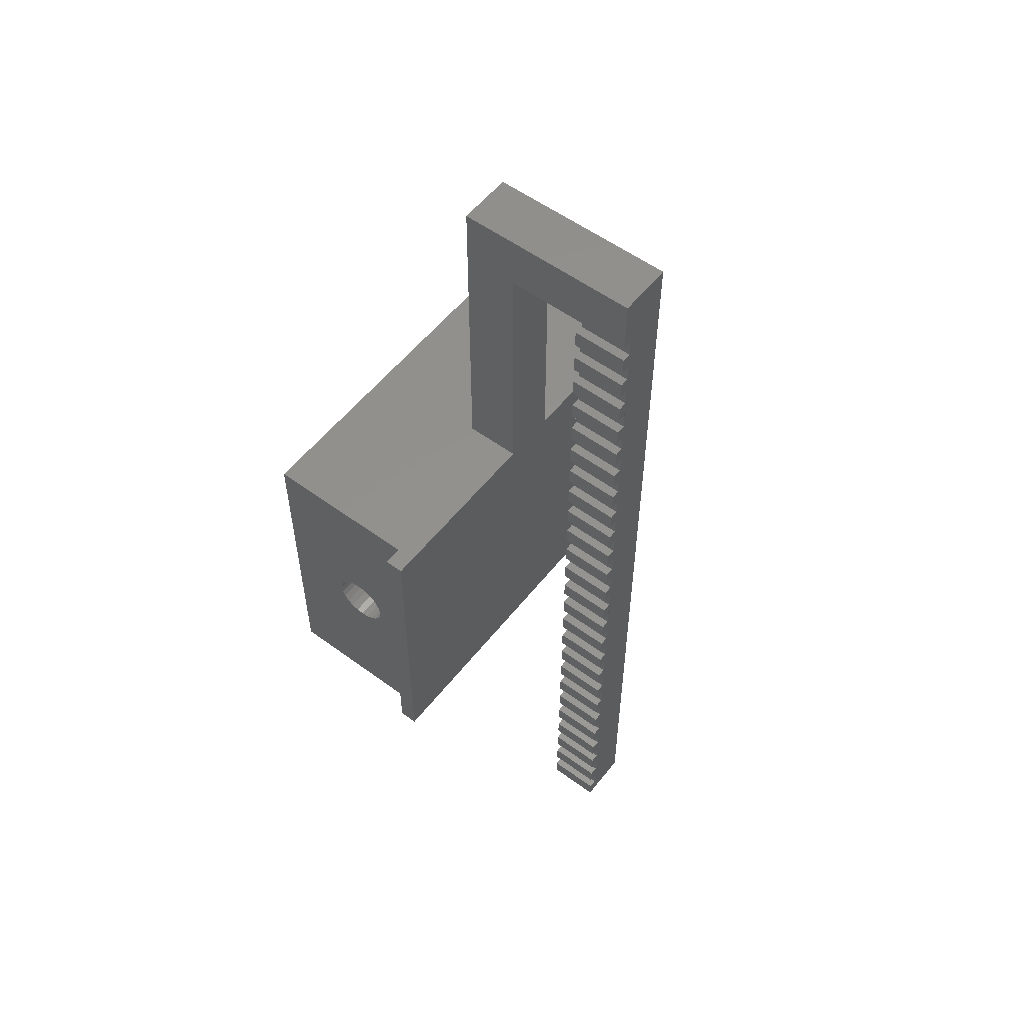
<metadata>
{"format":"stl","ext":"stl","renderer":"f3d","projection":"perspective","resolution":1024,"background":"white","views":[{"elev":55.5,"azim":127.7,"up":"+Y"}]}
</metadata>
<code>
# stl→obj: 439 verts, 882 faces
v 12.95 28.25 -4
v 12.45 28.25 -7
v 12.95 28.25 -7
v 12.45 28.25 -4
v 12.95 31.25 -7
v 12.95 30.25 -4
v 12.95 30.25 -7
v 12.95 31.25 -4
v 12.45 27.25 -4
v 12.95 27.25 -7
v 12.45 27.25 -7
v 12.95 27.25 -4
v 12.95 29.25 -7
v 12.95 29.25 -4
v 12.45 30.25 -7
v 12.45 30.25 -4
v -0.2 17.5 1
v 9.95 17.5 0
v -0.2 17.5 0
v 0.8 17.5 1
v 9.95 17.5 3
v 0.8 17.5 9.5
v 12.95 17.5 3
v 23.1 17.5 0
v 12.95 17.5 -1.41e-15
v 22.1 17.5 1
v 22.1 17.5 9.5
v 23.1 17.5 1
v 12.95 8.25 -4
v 12.45 8.25 -7
v 12.95 8.25 -7
v 12.45 8.25 -4
v 12.95 -17.75 -4
v 9.95 -17.75 -7
v 12.95 -17.75 -7
v 9.95 -17.75 -4
v 22.1 0 9.5
v 0.8 0 1
v 22.1 0 1
v 0.8 0 9.5
v 23.1 0 0
v -0.2 0 1
v -0.2 0 -5.64e-15
v 23.1 0 1
v 0.8 8 5.799
v 0.8 8.362 5.949
v 0.8 7.689 5.561
v 0.8 7.451 5.25
v 0.8 7.301 4.888
v 0.8 7.25 4.5
v 0.8 8.75 6
v 0.8 9.138 5.949
v 0.8 9.5 5.799
v 0.8 9.811 5.561
v 0.8 10.05 5.25
v 0.8 10.2 4.888
v 0.8 10.25 4.5
v 0.8 8.362 3.051
v 0.8 8 3.201
v 0.8 7.689 3.439
v 0.8 7.451 3.75
v 0.8 7.301 4.112
v 0.8 8.75 3
v 0.8 9.138 3.051
v 0.8 9.5 3.201
v 0.8 9.811 3.439
v 0.8 10.05 3.75
v 0.8 10.2 4.112
v 3 5.45 9.5
v 5.5 5.45 9.5
v 5.5 12.05 9.5
v 17.4 5.45 9.5
v 19.9 5.45 9.5
v 19.9 12.05 9.5
v 3 12.05 9.5
v 17.4 12.05 9.5
v 22.1 7.689 3.439
v 22.1 8 3.201
v 22.1 8.362 3.051
v 22.1 7.451 3.75
v 22.1 7.301 4.112
v 22.1 7.25 4.5
v 22.1 8.75 3
v 22.1 9.138 3.051
v 22.1 9.5 3.201
v 22.1 9.811 3.439
v 22.1 10.05 3.75
v 22.1 10.2 4.112
v 22.1 10.25 4.5
v 22.1 8.362 5.949
v 22.1 8 5.799
v 22.1 7.689 5.561
v 22.1 7.451 5.25
v 22.1 7.301 4.888
v 22.1 8.75 6
v 22.1 9.138 5.949
v 22.1 9.5 5.799
v 22.1 9.811 5.561
v 22.1 10.05 5.25
v 22.1 10.2 4.888
v 12.45 32.25 -7
v 12.45 31.25 -4
v 12.45 31.25 -7
v 12.45 32.25 -4
v 12.45 29.25 -4
v 12.45 29.25 -7
v 12.45 7.25 -4
v 12.95 7.25 -7
v 12.45 7.25 -7
v 12.95 7.25 -4
v 9.95 35.25 -7
v 12.95 35.25 -7
v 12.95 32.25 -7
v 12.45 26.25 -7
v 12.95 26.25 -7
v 12.95 25.25 -7
v 12.45 24.25 -7
v 12.45 25.25 -7
v 12.95 24.25 -7
v 12.95 23.25 -7
v 12.45 22.25 -7
v 12.45 23.25 -7
v 12.95 22.25 -7
v 12.95 21.25 -7
v 12.45 20.25 -7
v 12.45 21.25 -7
v 12.95 20.25 -7
v 12.95 19.25 -7
v 12.45 18.25 -7
v 12.45 19.25 -7
v 12.95 18.25 -7
v 12.95 17.25 -7
v 12.45 16.25 -7
v 12.45 17.25 -7
v 12.95 16.25 -7
v 12.95 15.25 -7
v 12.45 14.25 -7
v 12.45 15.25 -7
v 12.95 14.25 -7
v 12.95 13.25 -7
v 12.45 12.25 -7
v 12.45 13.25 -7
v 12.95 12.25 -7
v 12.95 11.25 -7
v 12.45 10.25 -7
v 12.45 11.25 -7
v 12.95 10.25 -7
v 12.95 9.25 -7
v 12.45 9.25 -7
v 12.45 6.25 -7
v 12.95 6.25 -7
v 12.95 5.25 -7
v 12.45 4.25 -7
v 12.45 5.25 -7
v 12.95 4.25 -7
v 12.95 3.25 -7
v 12.45 2.25 -7
v 12.45 3.25 -7
v 12.95 2.25 -7
v 12.95 1.25 -7
v 12.45 0.25 -7
v 12.45 1.25 -7
v 12.95 0.25 -7
v 12.95 -0.75 -7
v 12.45 -1.75 -7
v 12.45 -0.75 -7
v 12.95 -1.75 -7
v 12.95 -2.75 -7
v 12.45 -3.75 -7
v 12.45 -2.75 -7
v 12.95 -3.75 -7
v 12.95 -4.75 -7
v 12.45 -5.75 -7
v 12.45 -4.75 -7
v 12.95 -5.75 -7
v 12.95 -6.75 -7
v 12.45 -7.75 -7
v 12.45 -6.75 -7
v 12.95 -7.75 -7
v 12.95 -8.75 -7
v 12.45 -9.75 -7
v 12.45 -8.75 -7
v 12.95 -9.75 -7
v 12.95 -10.75 -7
v 12.45 -11.75 -7
v 12.45 -10.75 -7
v 12.95 -11.75 -7
v 12.95 -12.75 -7
v 12.45 -13.75 -7
v 12.45 -12.75 -7
v 12.95 -13.75 -7
v 12.95 -14.75 -7
v 12.45 -15.75 -7
v 12.45 -14.75 -7
v 12.95 -15.75 -7
v 12.45 -16.75 -7
v 12.95 -16.75 -7
v 12.45 25.25 -4
v 12.95 25.25 -4
v 9.95 35.25 3
v 12.95 35.25 3
v 12.45 13.25 -4
v 12.45 14.25 -4
v 12.45 11.25 -4
v 12.45 12.25 -4
v 12.45 -16.75 -4
v 9.95 32.25 -4
v 12.95 -16.75 -4
v 12.95 -15.75 -4
v 12.45 -14.75 -4
v 12.45 -15.75 -4
v 12.95 -14.75 -4
v 12.95 -13.75 -4
v 12.45 -12.75 -4
v 12.45 -13.75 -4
v 12.95 -12.75 -4
v 12.95 -11.75 -4
v 12.45 -10.75 -4
v 12.45 -11.75 -4
v 12.95 -10.75 -4
v 12.95 -9.75 -4
v 12.45 -8.75 -4
v 12.45 -9.75 -4
v 12.95 -8.75 -4
v 12.95 -7.75 -4
v 12.45 -6.75 -4
v 12.45 -7.75 -4
v 12.95 -6.75 -4
v 12.95 -5.75 -4
v 12.45 -4.75 -4
v 12.45 -5.75 -4
v 12.95 -4.75 -4
v 12.95 -3.75 -4
v 12.45 -2.75 -4
v 12.45 -3.75 -4
v 12.95 -2.75 -4
v 12.95 -1.75 -4
v 12.45 -0.75 -4
v 12.45 -1.75 -4
v 12.95 -0.75 -4
v 12.95 0.25 -4
v 12.45 1.25 -4
v 12.45 0.25 -4
v 12.95 1.25 -4
v 12.95 2.25 -4
v 12.45 3.25 -4
v 12.45 2.25 -4
v 12.95 3.25 -4
v 12.95 4.25 -4
v 12.45 5.25 -4
v 12.45 4.25 -4
v 12.95 5.25 -4
v 12.95 6.25 -4
v 12.45 6.25 -4
v 12.45 9.25 -4
v 12.95 9.25 -4
v 12.95 10.25 -4
v 12.45 10.25 -4
v 12.95 11.25 -4
v 12.95 12.25 -4
v 12.95 13.25 -4
v 12.95 14.25 -4
v 12.45 15.25 -4
v 12.95 15.25 -4
v 12.95 16.25 -4
v 12.45 17.25 -4
v 12.45 16.25 -4
v 12.95 17.25 -4
v 12.95 18.25 -4
v 12.45 19.25 -4
v 12.45 18.25 -4
v 12.95 19.25 -4
v 12.95 20.25 -4
v 12.45 21.25 -4
v 12.45 20.25 -4
v 12.95 21.25 -4
v 12.95 22.25 -4
v 12.45 23.25 -4
v 12.45 22.25 -4
v 12.95 23.25 -4
v 12.95 24.25 -4
v 12.45 24.25 -4
v 12.95 26.25 -4
v 12.45 26.25 -4
v 12.95 -16.75 -5.5
v 3 7.689 3.439
v 3 8 3.201
v 8.3 8 3.201
v 5.5 8.362 3.051
v 5.5 8 3.201
v 8.3 8.362 3.051
v 8.3 9.5 3.201
v 5.5 9.811 3.439
v 5.5 9.5 3.201
v 8.3 9.811 3.439
v 8.3 9.138 3.051
v 5.5 9.138 3.051
v 3 8 5.799
v 3 7.689 5.561
v 3 7.25 4.5
v 3 7.301 4.888
v 3 7.451 3.75
v 3 8.362 3.051
v 3 8.75 3
v 3 9.138 3.051
v 3 10.2 4.112
v 3 10.05 3.75
v 8.3 8.362 5.949
v 5.5 8 5.799
v 5.5 8.362 5.949
v 8.3 8 5.799
v 5.5 7.689 5.561
v 8.3 7.689 5.561
v 8.3 7.451 5.25
v 5.5 7.451 5.25
v 5.5 7.25 4.5
v 8.3 7.301 4.112
v 5.5 7.301 4.112
v 8.3 7.25 4.5
v 8.3 7.689 3.439
v 5.5 7.689 3.439
v 5.5 8.75 3
v 8.3 8.75 3
v 3 7.451 5.25
v 8.3 8.75 6
v 5.5 8.75 6
v 8.3 7.301 4.888
v 5.5 7.301 4.888
v 3 7.301 4.112
v 3 9.5 3.201
v 3 9.811 3.439
v 8.3 7.451 3.75
v 5.5 7.451 3.75
v 8.3 9.138 5.949
v 5.5 9.138 5.949
v 8.3 9.5 5.799
v 8.3 9.811 5.561
v 8.3 10.05 5.25
v 8.3 10.05 3.75
v 8.3 10.2 4.888
v 8.3 10.2 4.112
v 8.3 10.25 4.5
v 19.9 9.811 3.439
v 19.9 9.5 3.201
v 5.5 10.05 5.25
v 5.5 9.811 5.561
v 19.9 8.75 3
v 19.9 8.362 3.051
v 19.9 7.689 5.561
v 19.9 8 5.799
v 19.9 9.138 3.051
v 19.9 8.362 5.949
v 19.9 7.301 4.112
v 19.9 7.451 3.75
v 5.5 10.2 4.112
v 5.5 10.25 4.5
v 19.9 5.45 1
v 17.4 5.45 1
v 19.9 8 3.201
v 19.9 7.25 4.5
v 19.9 7.689 3.439
v 5.5 10.2 4.888
v 17.4 12.05 1
v 19.9 12.05 1
v 19.9 8.75 6
v 19.9 7.451 5.25
v 19.9 10.2 4.112
v 19.9 10.25 4.5
v 19.9 10.05 3.75
v 5.5 10.05 3.75
v 19.9 7.301 4.888
v 19.9 9.138 5.949
v 19.9 9.5 5.799
v 19.9 9.811 5.561
v 19.9 10.05 5.25
v 19.9 10.2 4.888
v 5.5 9.5 5.799
v 17.4 8.75 6
v 14.6 8.362 5.949
v 14.6 8.75 6
v 17.4 8.362 5.949
v 17.4 10.05 5.25
v 14.6 10.2 4.888
v 17.4 10.2 4.888
v 14.6 10.05 5.25
v 17.4 8.75 3
v 14.6 9.138 3.051
v 14.6 8.75 3
v 17.4 9.138 3.051
v 17.4 7.689 3.439
v 14.6 8 3.201
v 14.6 7.689 3.439
v 17.4 8 3.201
v 14.6 7.25 4.5
v 17.4 7.301 4.112
v 14.6 7.301 4.112
v 17.4 7.25 4.5
v 14.6 7.689 5.561
v 17.4 7.451 5.25
v 14.6 7.451 5.25
v 17.4 7.689 5.561
v 17.4 8 5.799
v 14.6 8 5.799
v 14.6 7.301 4.888
v 14.6 7.451 3.75
v 14.6 8.362 3.051
v 14.6 9.138 5.949
v 14.6 9.5 3.201
v 14.6 9.5 5.799
v 14.6 9.811 3.439
v 14.6 9.811 5.561
v 14.6 10.05 3.75
v 14.6 10.2 4.112
v 14.6 10.25 4.5
v 17.4 7.301 4.888
v 17.4 10.25 4.5
v 17.4 10.2 4.112
v 17.4 8.362 3.051
v 17.4 9.5 5.799
v 17.4 9.138 5.949
v 17.4 9.811 5.561
v 17.4 9.5 3.201
v 17.4 9.811 3.439
v 17.4 7.451 3.75
v 17.4 10.05 3.75
v 3 9.811 5.561
v 3 10.05 5.25
v 3 9.5 5.799
v 3 5.45 1
v 3 12.05 1
v 3 10.25 4.5
v 3 8.362 5.949
v 3 8.75 6
v 3 9.138 5.949
v 3 10.2 4.888
v 12.95 32.25 -2.82e-15
v 9.95 32.25 -2.82e-15
v 5.5 5.45 1
v 5.5 12.05 1
f 1 2 3
f 2 1 4
f 5 6 7
f 6 5 8
f 9 10 11
f 10 9 12
f 13 1 3
f 1 13 14
f 6 15 7
f 15 6 16
f 17 18 19
f 18 17 20
f 18 20 21
f 21 20 22
f 23 24 25
f 24 23 26
f 26 23 27
f 27 23 21
f 27 21 22
f 28 24 26
f 29 30 31
f 30 29 32
f 33 34 35
f 34 33 36
f 37 38 39
f 38 37 40
f 41 42 43
f 42 41 44
f 42 44 39
f 42 39 38
f 38 17 42
f 17 38 20
f 40 45 38
f 45 40 46
f 46 40 22
f 38 45 47
f 38 47 48
f 38 48 49
f 38 49 50
f 46 22 51
f 51 22 52
f 52 22 53
f 53 22 54
f 54 22 55
f 55 22 56
f 56 22 57
f 38 58 20
f 58 38 59
f 59 38 60
f 60 38 61
f 61 38 62
f 62 38 50
f 20 58 63
f 20 63 64
f 20 64 65
f 20 65 66
f 20 66 67
f 20 67 68
f 20 68 57
f 20 57 22
f 24 44 41
f 44 24 28
f 40 69 22
f 69 40 37
f 69 37 70
f 70 37 71
f 71 37 72
f 72 37 73
f 73 37 74
f 22 75 27
f 75 22 69
f 27 75 71
f 27 71 76
f 76 71 72
f 27 76 74
f 27 74 37
f 39 77 37
f 77 39 78
f 78 39 79
f 79 39 26
f 37 77 80
f 37 80 81
f 37 81 82
f 79 26 83
f 83 26 84
f 84 26 85
f 85 26 86
f 86 26 87
f 87 26 88
f 88 26 89
f 37 90 27
f 90 37 91
f 91 37 92
f 92 37 93
f 93 37 94
f 94 37 82
f 27 90 95
f 27 95 96
f 27 96 97
f 27 97 98
f 27 98 99
f 27 99 100
f 27 100 89
f 27 89 26
f 44 26 39
f 26 44 28
f 101 102 103
f 102 101 104
f 105 13 106
f 13 105 14
f 17 43 42
f 43 17 19
f 107 108 109
f 108 107 110
f 111 101 34
f 101 111 112
f 101 112 113
f 5 15 103
f 15 5 7
f 13 2 106
f 2 13 3
f 10 114 11
f 114 10 115
f 116 117 118
f 117 116 119
f 120 121 122
f 121 120 123
f 124 125 126
f 125 124 127
f 128 129 130
f 129 128 131
f 132 133 134
f 133 132 135
f 136 137 138
f 137 136 139
f 140 141 142
f 141 140 143
f 144 145 146
f 145 144 147
f 148 30 149
f 30 148 31
f 108 150 109
f 150 108 151
f 152 153 154
f 153 152 155
f 156 157 158
f 157 156 159
f 160 161 162
f 161 160 163
f 164 165 166
f 165 164 167
f 168 169 170
f 169 168 171
f 172 173 174
f 173 172 175
f 176 177 178
f 177 176 179
f 180 181 182
f 181 180 183
f 184 185 186
f 185 184 187
f 188 189 190
f 189 188 191
f 192 193 194
f 193 192 195
f 34 196 35
f 196 34 101
f 196 101 103
f 196 103 15
f 196 15 106
f 196 106 2
f 196 2 11
f 196 11 114
f 196 114 118
f 196 118 117
f 196 117 122
f 196 122 121
f 196 121 126
f 196 126 125
f 196 125 130
f 196 130 129
f 196 129 134
f 196 134 133
f 196 133 138
f 196 138 137
f 196 137 142
f 196 142 141
f 196 141 146
f 196 146 145
f 196 145 149
f 196 149 30
f 196 30 109
f 196 109 150
f 196 150 154
f 196 154 153
f 196 153 158
f 196 158 157
f 196 157 162
f 196 162 161
f 196 161 166
f 196 166 165
f 196 165 170
f 196 170 169
f 196 169 174
f 196 174 173
f 196 173 178
f 196 178 177
f 196 177 182
f 196 182 181
f 196 181 186
f 196 186 185
f 196 185 190
f 196 190 189
f 196 189 194
f 196 194 193
f 35 196 197
f 198 116 118
f 116 198 199
f 200 112 111
f 112 200 201
f 137 202 142
f 202 137 203
f 141 204 146
f 204 141 205
f 36 206 207
f 206 36 33
f 206 33 208
f 209 210 211
f 210 209 212
f 213 214 215
f 214 213 216
f 217 218 219
f 218 217 220
f 221 222 223
f 222 221 224
f 225 226 227
f 226 225 228
f 229 230 231
f 230 229 232
f 233 234 235
f 234 233 236
f 237 238 239
f 238 237 240
f 241 242 243
f 242 241 244
f 245 246 247
f 246 245 248
f 249 250 251
f 250 249 252
f 253 107 254
f 107 253 110
f 29 255 32
f 255 29 256
f 257 204 258
f 204 257 259
f 260 202 205
f 202 260 261
f 262 263 203
f 263 262 264
f 265 266 267
f 266 265 268
f 269 270 271
f 270 269 272
f 273 274 275
f 274 273 276
f 277 278 279
f 278 277 280
f 281 198 282
f 198 281 199
f 283 9 284
f 9 283 12
f 1 105 4
f 105 1 14
f 6 102 16
f 102 6 8
f 206 104 207
f 104 206 211
f 104 211 210
f 104 210 215
f 104 215 214
f 104 214 219
f 104 219 218
f 104 218 223
f 104 223 222
f 104 222 227
f 104 227 226
f 104 226 231
f 104 231 230
f 104 230 235
f 104 235 234
f 104 234 239
f 104 239 238
f 104 238 243
f 104 243 242
f 104 242 247
f 104 247 246
f 104 246 251
f 104 251 250
f 104 250 254
f 104 254 107
f 104 107 32
f 104 32 255
f 104 255 258
f 104 258 204
f 104 204 205
f 104 205 202
f 104 202 203
f 104 203 263
f 104 263 267
f 104 267 266
f 104 266 271
f 104 271 270
f 104 270 275
f 104 275 274
f 104 274 279
f 104 279 278
f 104 278 282
f 104 282 198
f 104 198 284
f 104 284 9
f 104 9 4
f 104 4 105
f 104 105 16
f 104 16 102
f 176 225 179
f 225 176 228
f 140 260 143
f 260 140 261
f 108 253 151
f 253 108 110
f 133 263 138
f 263 133 267
f 285 197 196
f 197 33 35
f 33 197 208
f 208 197 285
f 242 160 162
f 160 242 244
f 148 29 31
f 29 148 256
f 192 209 195
f 209 192 212
f 160 241 163
f 241 160 244
f 156 245 159
f 245 156 248
f 128 269 131
f 269 128 272
f 102 5 103
f 5 102 8
f 15 105 106
f 105 15 16
f 114 198 118
f 198 114 284
f 125 270 130
f 270 125 275
f 117 278 122
f 278 117 282
f 136 262 139
f 262 136 264
f 10 283 115
f 283 10 12
f 172 229 175
f 229 172 232
f 202 140 142
f 140 202 261
f 208 285 206
f 120 277 123
f 277 120 280
f 132 265 135
f 265 132 268
f 168 233 171
f 233 168 236
f 144 257 147
f 257 144 259
f 283 114 115
f 114 283 284
f 2 9 11
f 9 2 4
f 153 246 158
f 246 153 251
f 273 125 127
f 125 273 275
f 30 107 109
f 107 30 32
f 229 173 175
f 173 229 231
f 181 218 186
f 218 181 223
f 165 234 170
f 234 165 239
f 173 226 178
f 226 173 231
f 209 193 195
f 193 209 211
f 129 266 134
f 266 129 271
f 177 222 182
f 222 177 227
f 189 210 194
f 210 189 215
f 210 192 194
f 192 210 212
f 124 273 127
f 273 124 276
f 218 184 186
f 184 218 220
f 188 213 191
f 213 188 216
f 222 180 182
f 180 222 224
f 121 274 126
f 274 121 279
f 164 237 167
f 237 164 240
f 180 221 183
f 221 180 224
f 214 188 190
f 188 214 216
f 161 238 166
f 238 161 243
f 193 206 196
f 206 193 211
f 225 177 179
f 177 225 227
f 145 255 149
f 255 145 258
f 150 250 154
f 250 150 254
f 169 230 174
f 230 169 235
f 185 214 190
f 214 185 219
f 116 281 119
f 281 116 199
f 152 249 155
f 249 152 252
f 217 185 187
f 185 217 219
f 157 242 162
f 242 157 247
f 213 189 191
f 189 213 215
f 241 161 163
f 161 241 243
f 263 136 138
f 136 263 264
f 184 217 187
f 217 184 220
f 257 145 147
f 145 257 258
f 233 169 171
f 169 233 235
f 238 164 166
f 164 238 240
f 262 137 139
f 137 262 203
f 281 117 119
f 117 281 282
f 253 150 151
f 150 253 254
f 226 176 178
f 176 226 228
f 277 121 123
f 121 277 279
f 266 132 134
f 132 266 268
f 278 120 122
f 120 278 280
f 274 124 126
f 124 274 276
f 206 285 196
f 246 156 158
f 156 246 248
f 265 133 135
f 133 265 267
f 260 141 143
f 141 260 205
f 237 165 167
f 165 237 239
f 221 181 183
f 181 221 223
f 269 129 131
f 129 269 271
f 204 144 146
f 144 204 259
f 270 128 130
f 128 270 272
f 234 168 170
f 168 234 236
f 286 59 60
f 59 286 287
f 288 289 290
f 289 288 291
f 292 293 294
f 293 292 295
f 296 294 297
f 294 296 292
f 298 47 45
f 47 298 299
f 49 300 50
f 300 49 301
f 61 286 60
f 286 61 302
f 303 63 58
f 63 303 304
f 304 64 63
f 64 304 305
f 306 67 307
f 67 306 68
f 308 309 310
f 309 308 311
f 311 312 309
f 312 311 313
f 312 314 315
f 314 312 313
f 316 317 318
f 317 316 319
f 320 290 321
f 290 320 288
f 291 322 289
f 322 291 323
f 47 324 48
f 324 47 299
f 325 310 326
f 310 325 308
f 315 327 328
f 327 315 314
f 48 301 49
f 301 48 324
f 50 329 62
f 329 50 300
f 330 66 65
f 66 330 331
f 62 302 61
f 302 62 329
f 328 319 316
f 319 328 327
f 305 65 64
f 65 305 330
f 318 332 333
f 332 318 317
f 333 320 321
f 320 333 332
f 307 66 331
f 66 307 67
f 323 297 322
f 297 323 296
f 334 326 335
f 326 334 325
f 327 317 319
f 317 327 314
f 317 314 332
f 332 314 313
f 332 313 320
f 320 313 311
f 320 311 288
f 288 311 308
f 288 308 291
f 291 308 325
f 291 325 323
f 323 325 334
f 323 334 296
f 296 334 336
f 296 336 292
f 292 336 337
f 292 337 295
f 295 337 338
f 295 338 339
f 339 338 340
f 339 340 341
f 341 340 342
f 287 58 59
f 58 287 303
f 85 343 344
f 343 85 86
f 337 345 338
f 345 337 346
f 79 347 348
f 347 79 83
f 91 349 350
f 349 91 92
f 83 351 347
f 351 83 84
f 90 350 352
f 350 90 91
f 353 80 354
f 80 353 81
f 342 355 341
f 355 342 356
f 72 357 358
f 357 72 73
f 78 348 359
f 348 78 79
f 360 81 353
f 81 360 82
f 77 359 361
f 359 77 78
f 338 362 340
f 362 338 345
f 74 363 364
f 363 74 76
f 95 352 365
f 352 95 90
f 349 93 366
f 93 349 92
f 89 367 88
f 367 89 368
f 88 369 87
f 369 88 367
f 354 77 361
f 77 354 80
f 339 293 295
f 293 339 370
f 341 370 339
f 370 341 355
f 340 356 342
f 356 340 362
f 73 366 357
f 366 73 349
f 349 73 74
f 357 366 371
f 357 371 360
f 349 74 350
f 350 74 352
f 352 74 365
f 365 74 372
f 372 74 373
f 373 74 374
f 374 74 375
f 375 74 376
f 376 74 368
f 357 359 364
f 359 357 361
f 361 357 354
f 354 357 353
f 353 357 360
f 364 359 348
f 364 348 347
f 364 347 351
f 364 351 344
f 364 344 343
f 364 343 369
f 364 369 367
f 364 367 368
f 364 368 74
f 337 377 346
f 377 337 336
f 87 343 86
f 343 87 369
f 96 365 372
f 365 96 95
f 100 368 89
f 368 100 376
f 357 363 358
f 363 357 364
f 366 94 371
f 94 366 93
f 371 82 360
f 82 371 94
f 336 335 377
f 335 336 334
f 84 344 351
f 344 84 85
f 378 379 380
f 379 378 381
f 99 376 100
f 376 99 375
f 382 383 384
f 383 382 385
f 386 387 388
f 387 386 389
f 390 391 392
f 391 390 393
f 394 395 396
f 395 394 397
f 398 399 400
f 399 398 401
f 402 398 403
f 398 402 401
f 396 404 394
f 404 396 405
f 404 405 400
f 400 405 392
f 400 392 398
f 398 392 391
f 398 391 403
f 403 391 406
f 403 406 379
f 379 406 388
f 379 388 380
f 380 388 387
f 380 387 407
f 407 387 408
f 407 408 409
f 409 408 410
f 409 410 411
f 411 410 412
f 411 412 385
f 385 412 413
f 385 413 383
f 383 413 414
f 400 415 404
f 415 400 399
f 416 413 417
f 413 416 414
f 381 403 379
f 403 381 402
f 404 397 394
f 397 404 415
f 393 406 391
f 406 393 418
f 419 407 409
f 407 419 420
f 421 409 411
f 409 421 419
f 422 410 408
f 410 422 423
f 418 388 406
f 388 418 386
f 405 390 392
f 390 405 424
f 98 373 374
f 373 98 97
f 417 412 425
f 412 417 413
f 425 410 423
f 410 425 412
f 421 385 382
f 385 421 411
f 389 408 387
f 408 389 422
f 420 380 407
f 380 420 378
f 396 424 405
f 424 396 395
f 358 395 72
f 395 358 424
f 424 358 390
f 390 358 393
f 393 358 363
f 72 395 397
f 393 363 418
f 418 363 386
f 386 363 389
f 389 363 422
f 422 363 423
f 423 363 425
f 425 363 417
f 417 363 416
f 72 401 76
f 401 72 399
f 399 72 415
f 415 72 397
f 76 401 402
f 76 402 381
f 76 381 378
f 76 378 420
f 76 420 419
f 76 419 421
f 76 421 382
f 76 382 384
f 76 384 416
f 76 416 363
f 98 375 99
f 375 98 374
f 384 414 416
f 414 384 383
f 97 372 373
f 372 97 96
f 426 55 427
f 55 426 54
f 255 148 149
f 148 255 256
f 426 53 54
f 53 426 428
f 429 329 69
f 329 429 302
f 302 429 286
f 286 429 287
f 287 429 430
f 69 329 300
f 287 430 303
f 303 430 304
f 304 430 305
f 305 430 330
f 330 430 331
f 331 430 307
f 307 430 306
f 306 430 431
f 69 299 75
f 299 69 324
f 324 69 301
f 301 69 300
f 75 299 298
f 75 298 432
f 75 432 433
f 75 433 434
f 75 434 428
f 75 428 426
f 75 426 427
f 75 427 435
f 75 435 431
f 75 431 430
f 230 172 174
f 172 230 232
f 436 18 437
f 18 43 19
f 43 18 41
f 41 18 25
f 25 18 436
f 41 25 24
f 434 51 52
f 51 434 433
f 70 315 438
f 315 70 312
f 312 70 71
f 438 315 328
f 438 328 316
f 312 71 309
f 309 71 310
f 310 71 326
f 326 71 335
f 335 71 377
f 377 71 346
f 346 71 345
f 345 71 362
f 362 71 356
f 438 290 439
f 290 438 321
f 321 438 333
f 333 438 318
f 318 438 316
f 439 290 289
f 439 289 322
f 439 322 297
f 439 297 294
f 439 294 293
f 439 293 370
f 439 370 355
f 439 355 356
f 439 356 71
f 435 57 431
f 57 435 56
f 249 153 155
f 153 249 251
f 427 56 435
f 56 427 55
f 437 104 207
f 104 113 101
f 113 104 436
f 436 104 437
f 112 436 113
f 436 23 25
f 23 436 201
f 201 436 112
f 71 430 439
f 430 71 75
f 428 52 53
f 52 428 434
f 69 438 429
f 438 69 70
f 433 46 51
f 46 433 432
f 432 45 46
f 45 432 298
f 250 152 154
f 152 250 252
f 21 201 200
f 201 21 23
f 245 157 159
f 157 245 247
f 200 18 21
f 18 200 437
f 437 200 207
f 207 34 36
f 34 207 111
f 111 207 200
f 438 430 429
f 430 438 439
f 431 68 306
f 68 431 57

</code>
